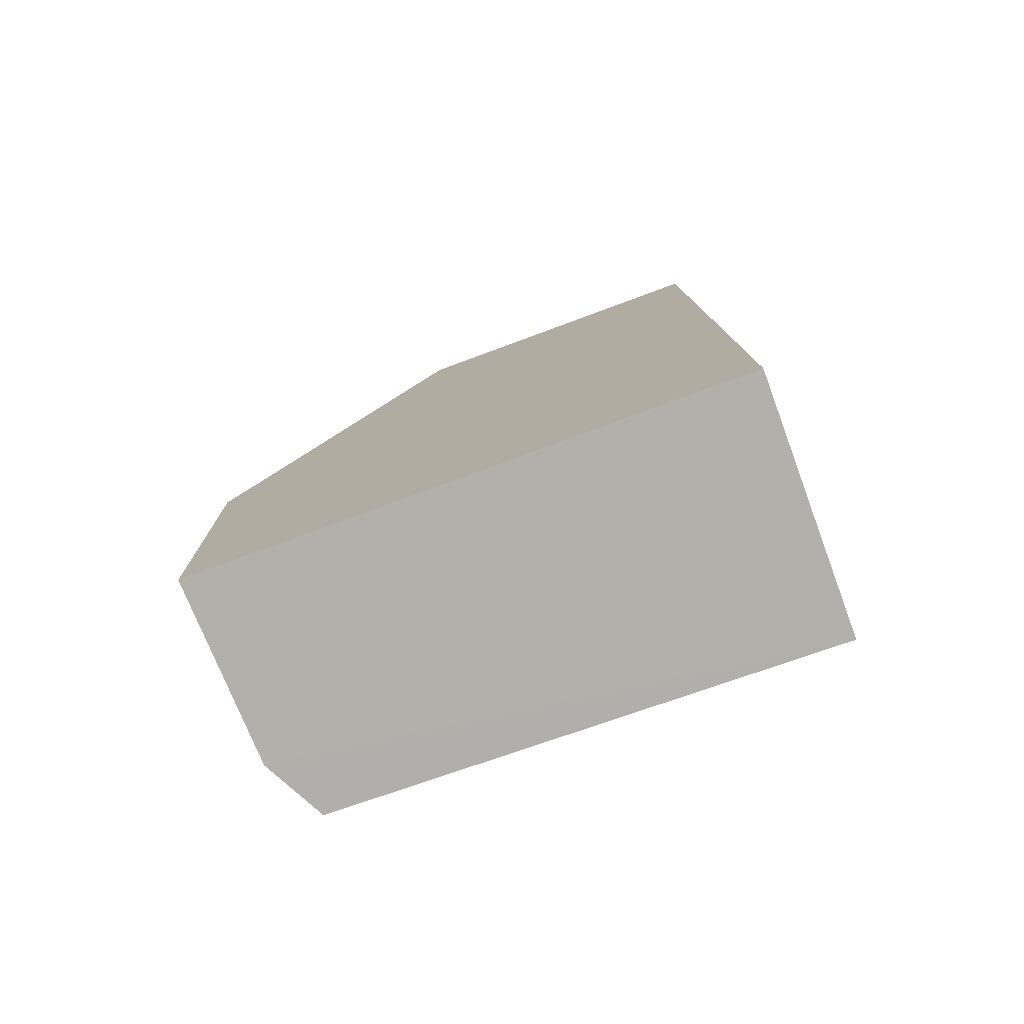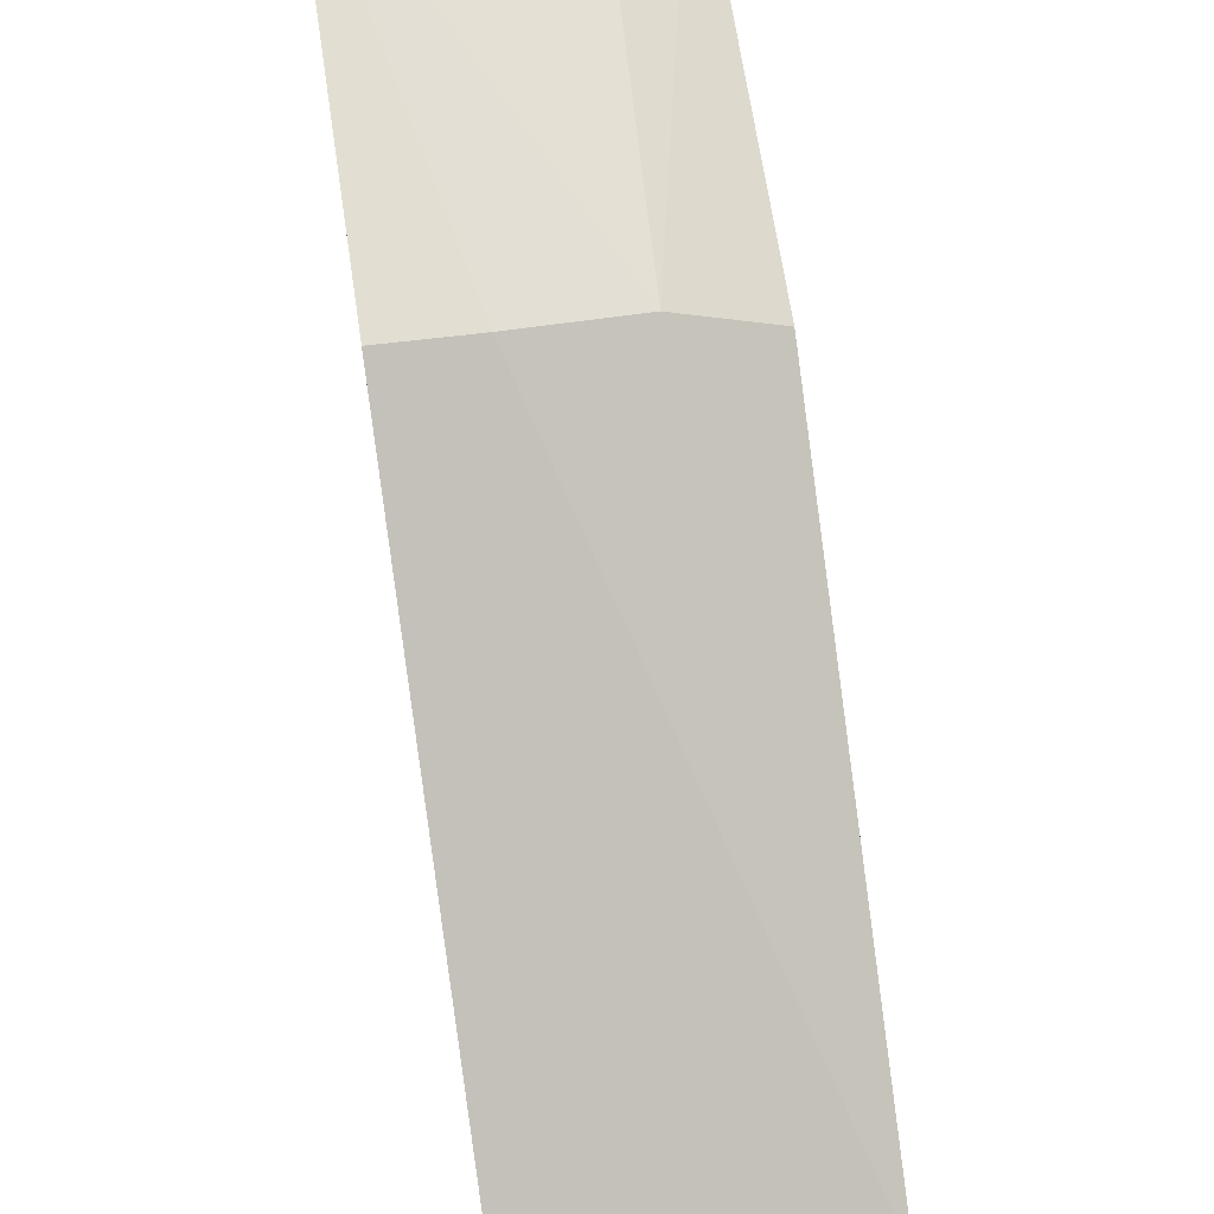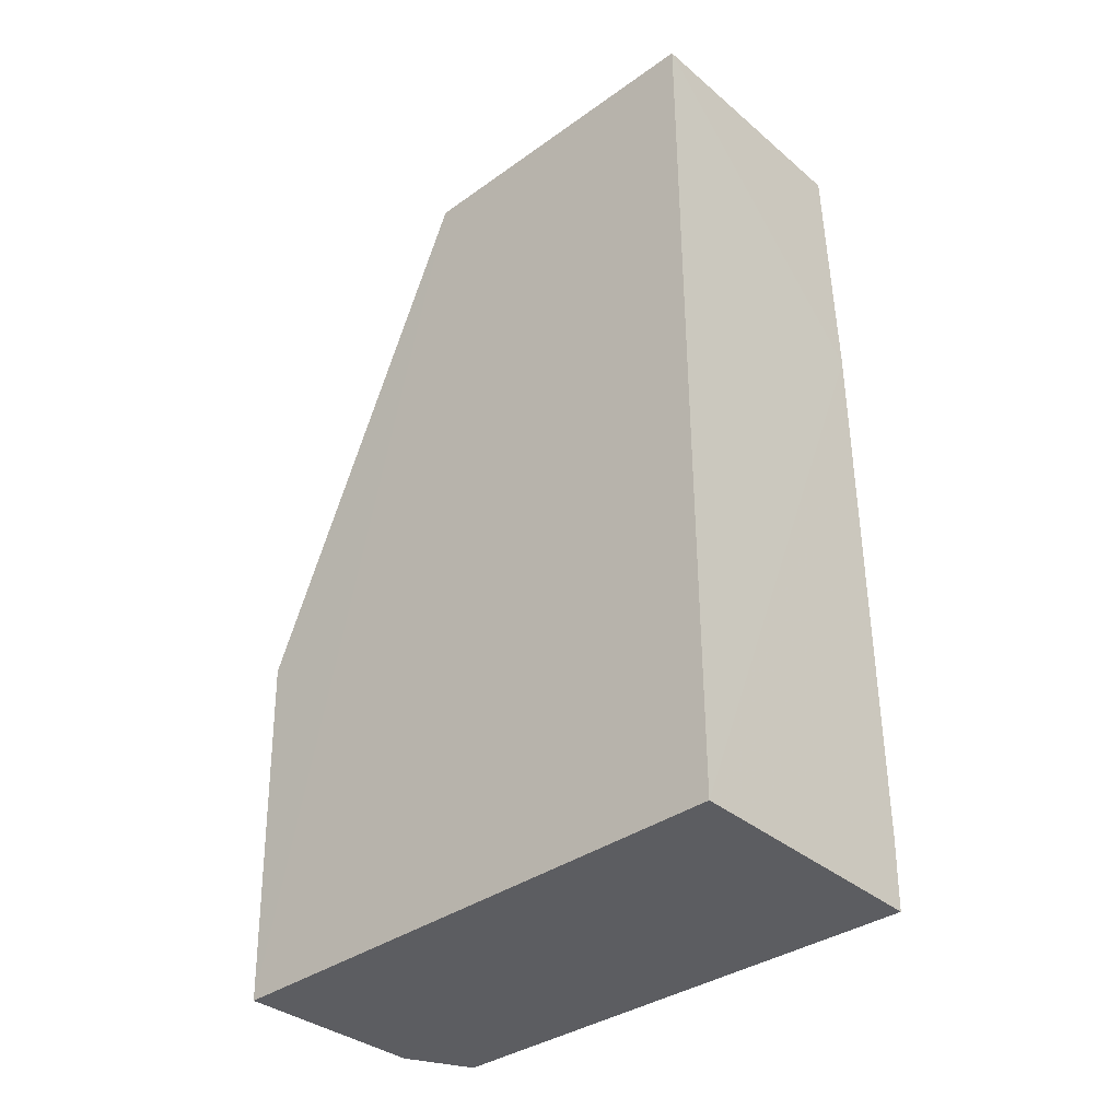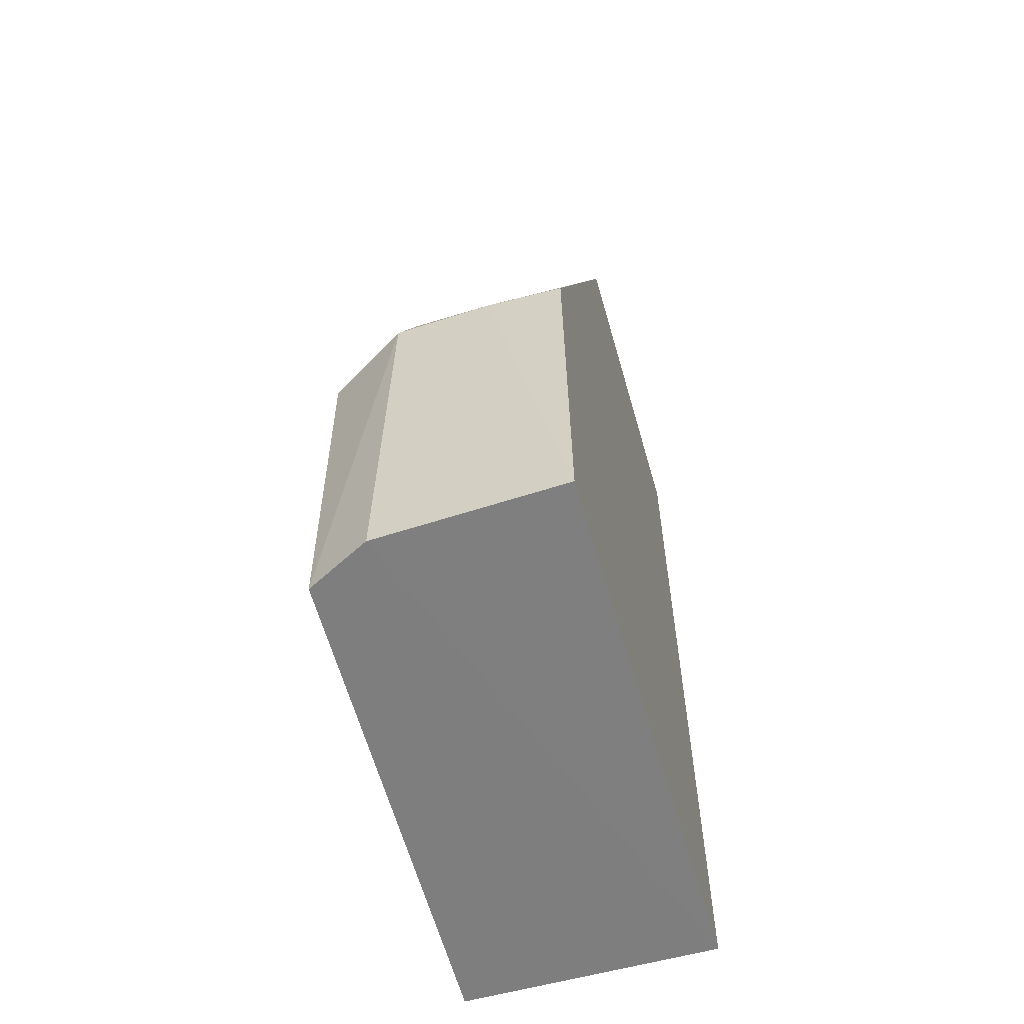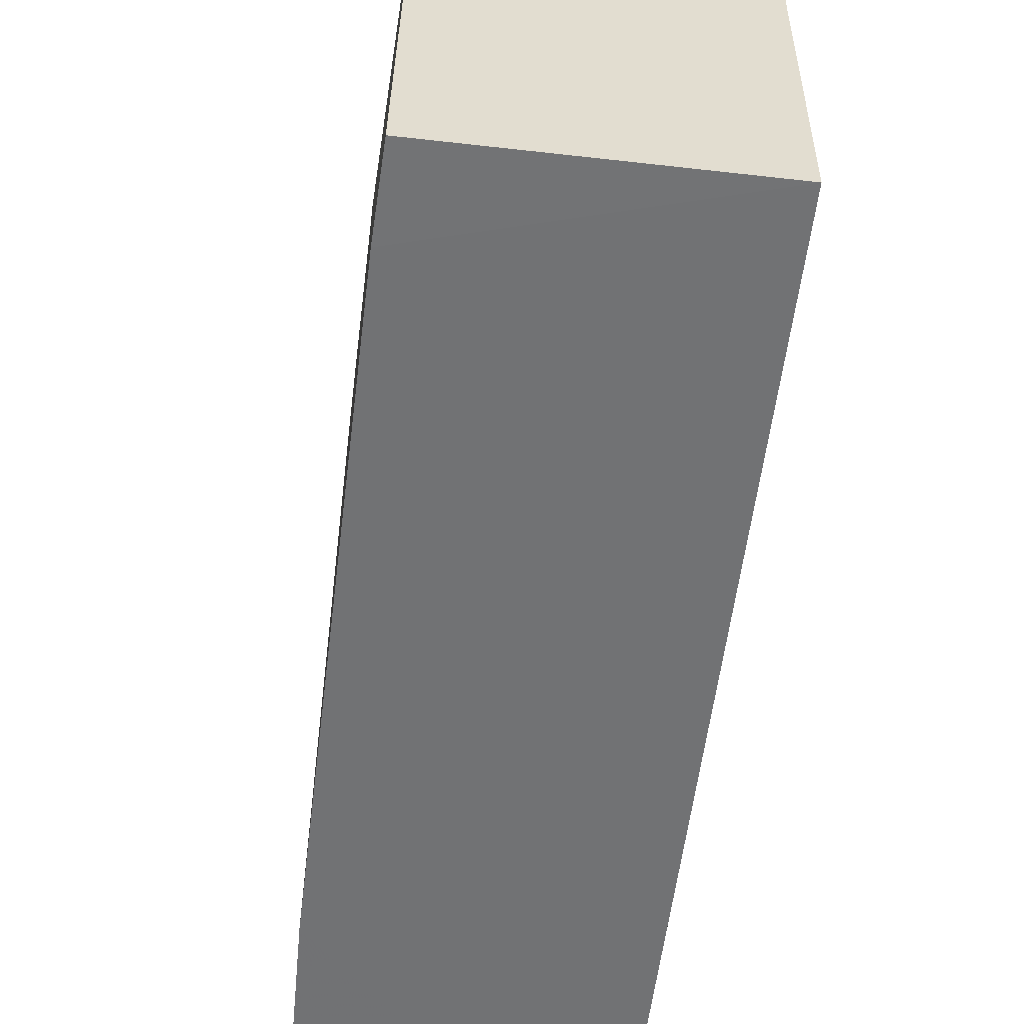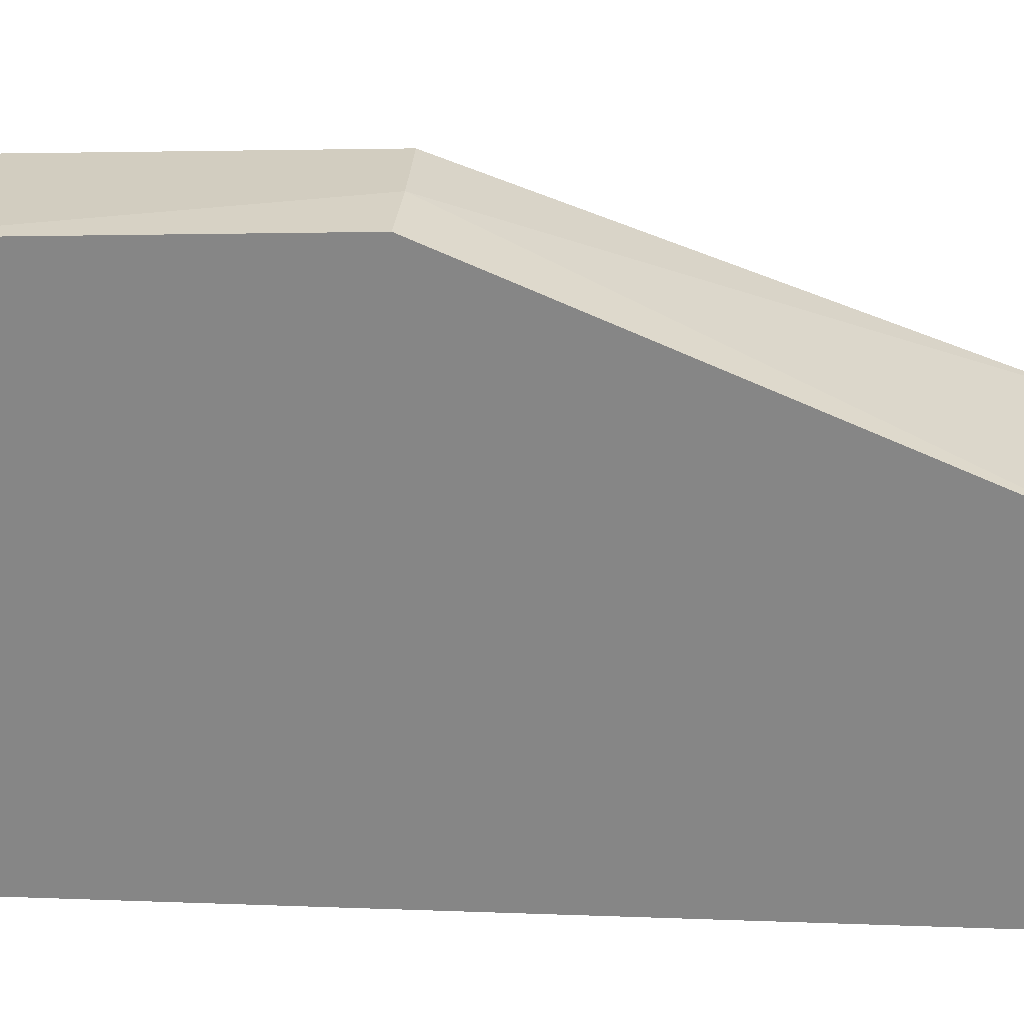
<metadata>
{"format":"obj","ext":"obj","renderer":"f3d","projection":"perspective","resolution":1024,"background":"white","views":[{"elev":-78.4,"azim":110.2,"up":"+Y"},{"elev":69.6,"azim":171.6,"up":"+Z"},{"elev":-36.7,"azim":132.7,"up":"+Y"},{"elev":-59.6,"azim":15.9,"up":"+Y"},{"elev":-55.5,"azim":-6.9,"up":"+Z"},{"elev":27.6,"azim":93.1,"up":"+Z"}]}
</metadata>
<code>
v -0.0298 -0.002425 0.1162
v -0.0298 -0.02015 0.1156
v -0.0298 0.02242 0.08961
v -0.04184 0.02241 0.0896
v -0.04165 -0.02017 0.1137
v -0.0298 0.02242 0.1056
v -0.03799 -0.002344 0.116
v -0.0298 -0.02017 0.08961
v -0.03865 -0.02019 0.1152
v -0.03336 -0.002306 0.1162
v -0.04147 0.02238 0.1056
v -0.04212 -0.02017 0.08961
v -0.04221 0.009942 0.08958
v -0.04182 -0.002392 0.1138
v -0.04221 -0.01659 0.08959
v -0.04215 0.008174 0.09489
v -0.04218 -0.01126 0.102
v -0.04216 0.004625 0.09844
v -0.04219 -0.002439 0.102
f 6 3 4
f 6 1 2
f 6 2 3
f 8 3 2
f 9 7 5
f 9 2 7
f 9 8 2
f 10 7 2
f 10 2 1
f 10 1 6
f 11 6 4
f 11 10 6
f 11 7 10
f 12 9 5
f 12 8 9
f 13 4 3
f 13 3 8
f 14 5 7
f 14 7 11
f 15 13 8
f 15 8 12
f 16 11 4
f 16 4 13
f 17 15 12
f 17 12 5
f 17 5 14
f 18 14 11
f 18 11 16
f 18 16 13
f 19 13 15
f 19 15 17
f 19 18 13
f 19 17 14
f 19 14 18

</code>
